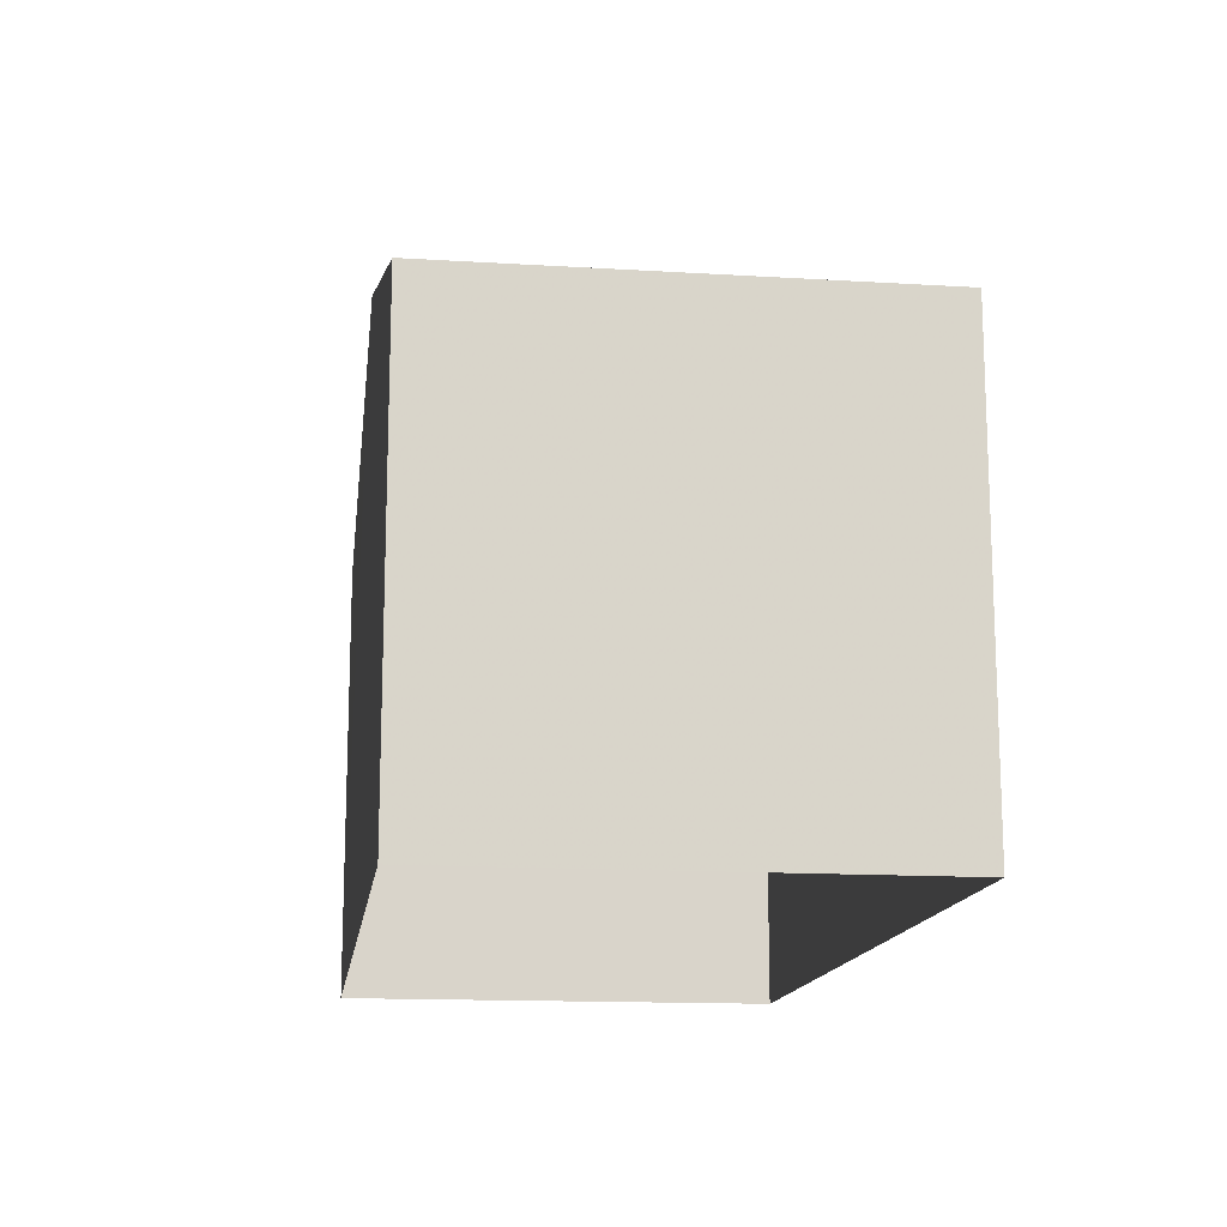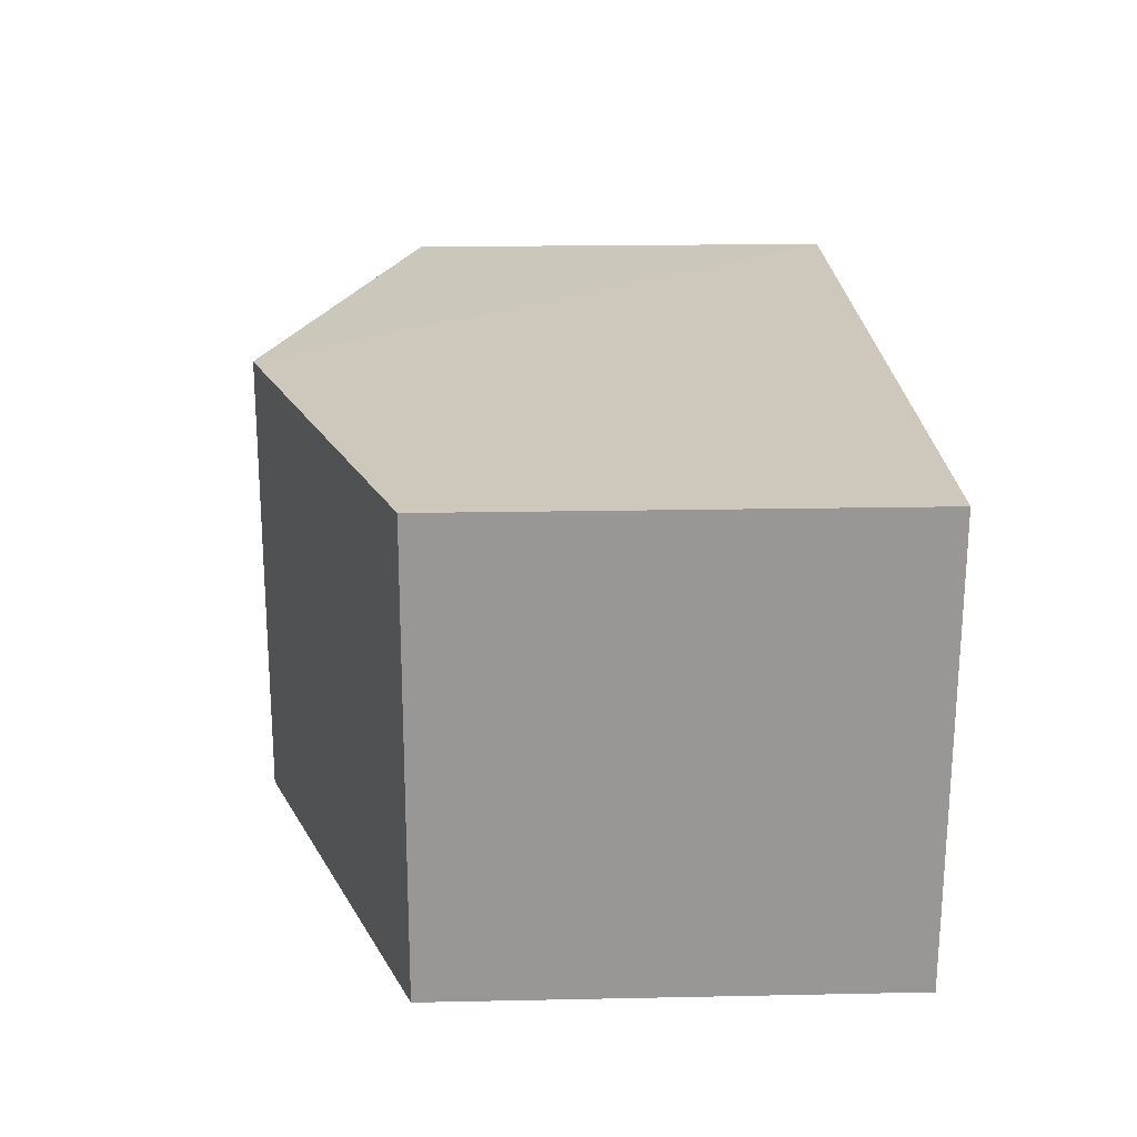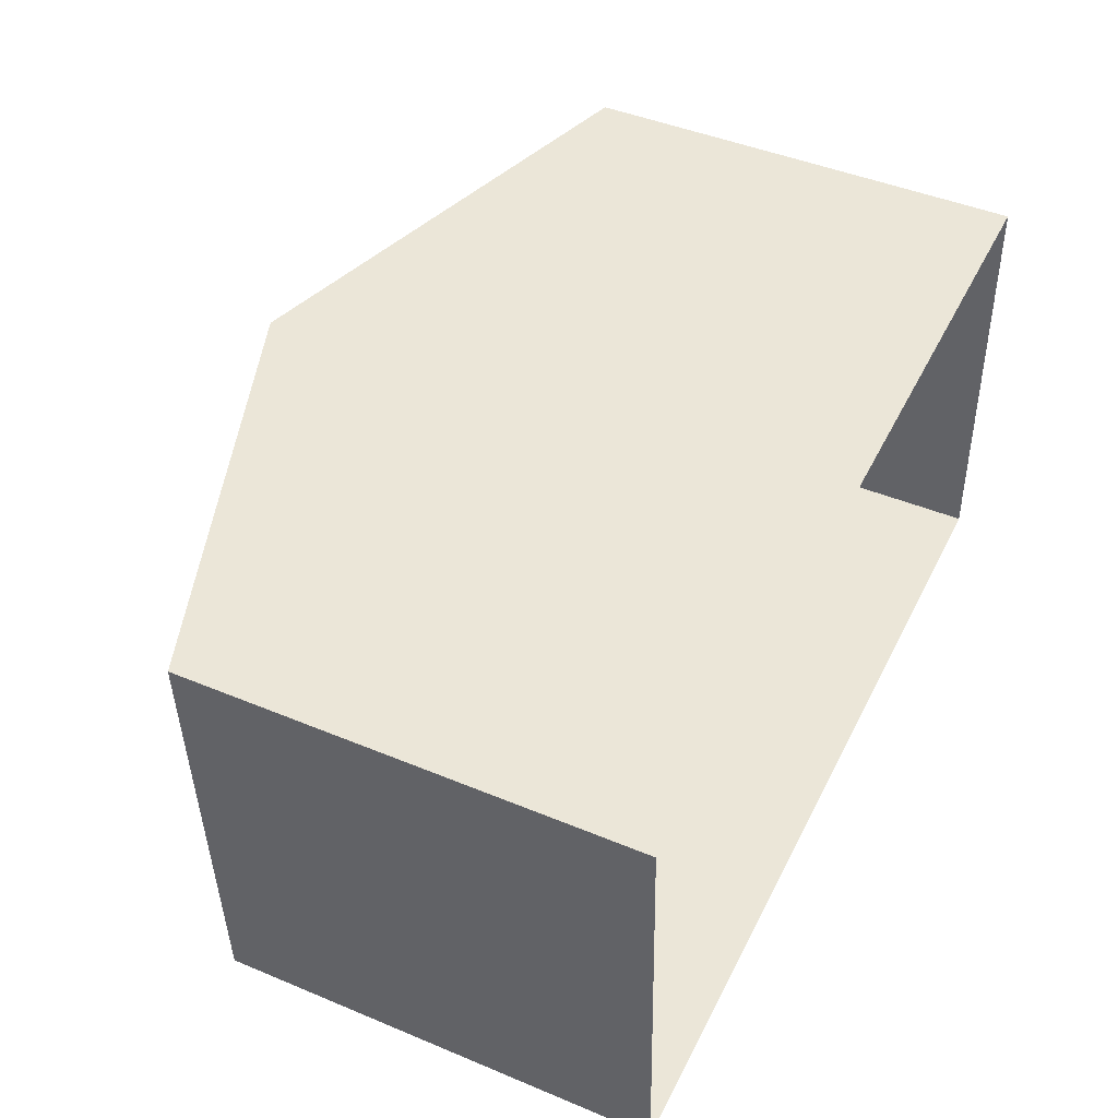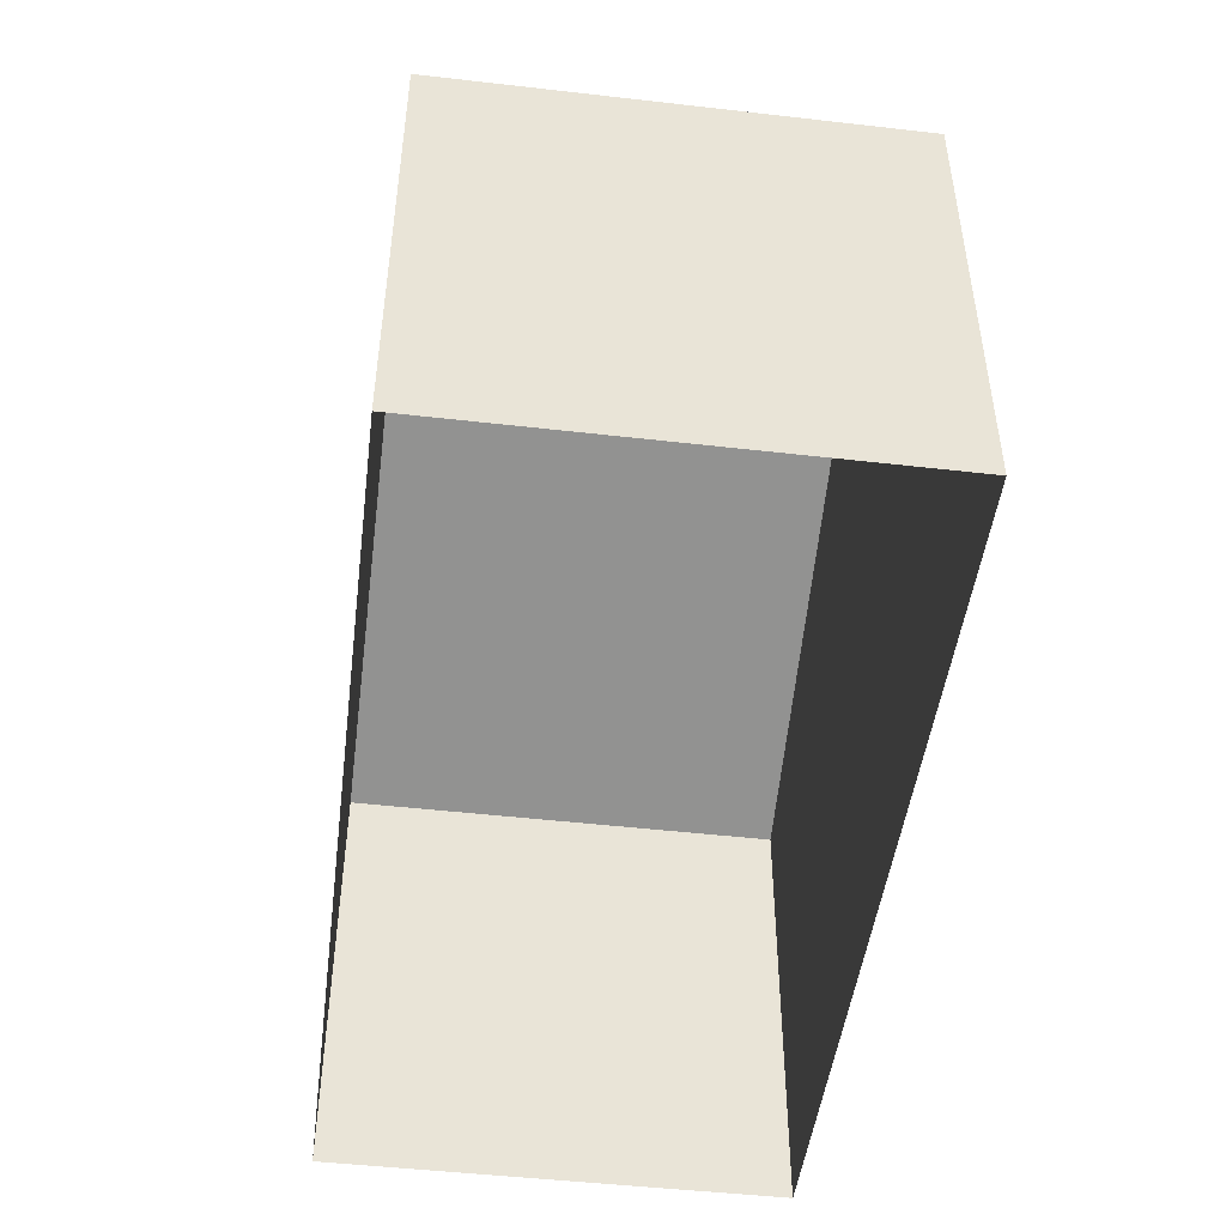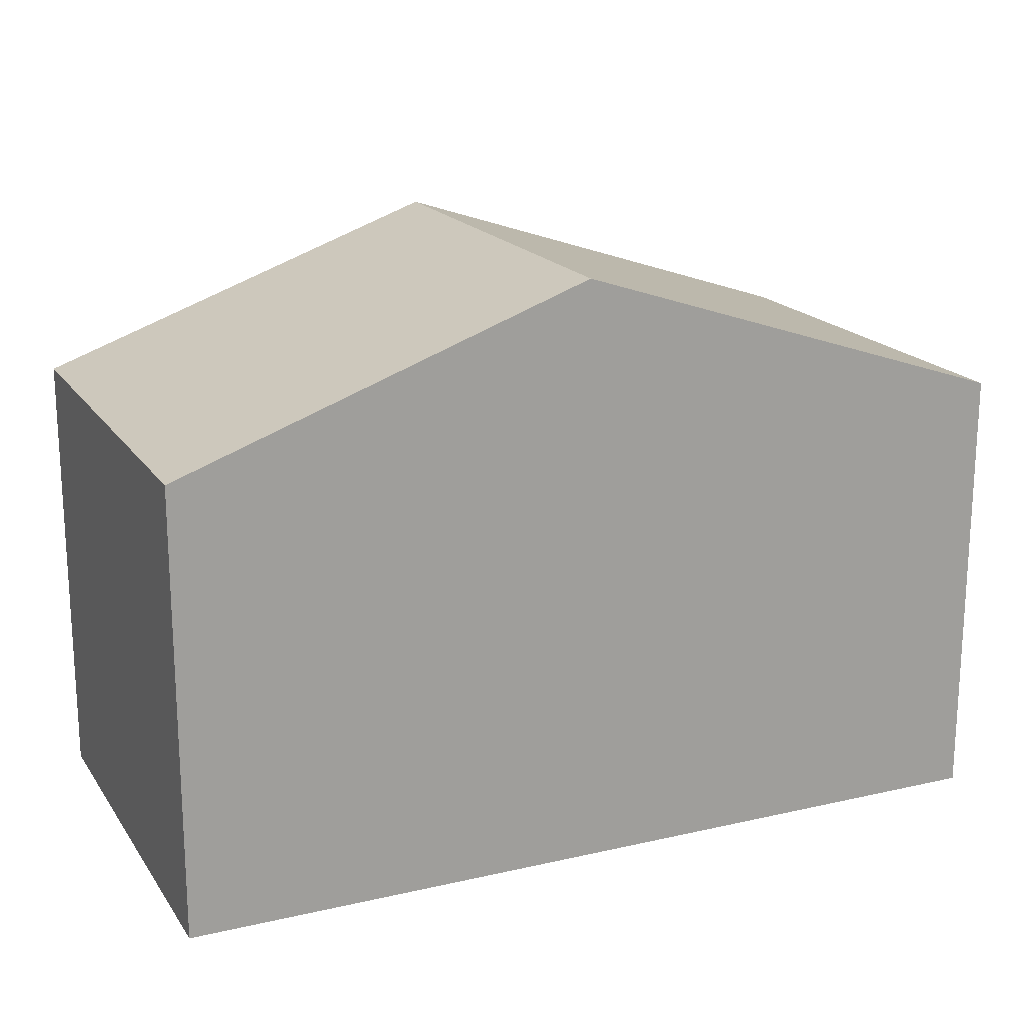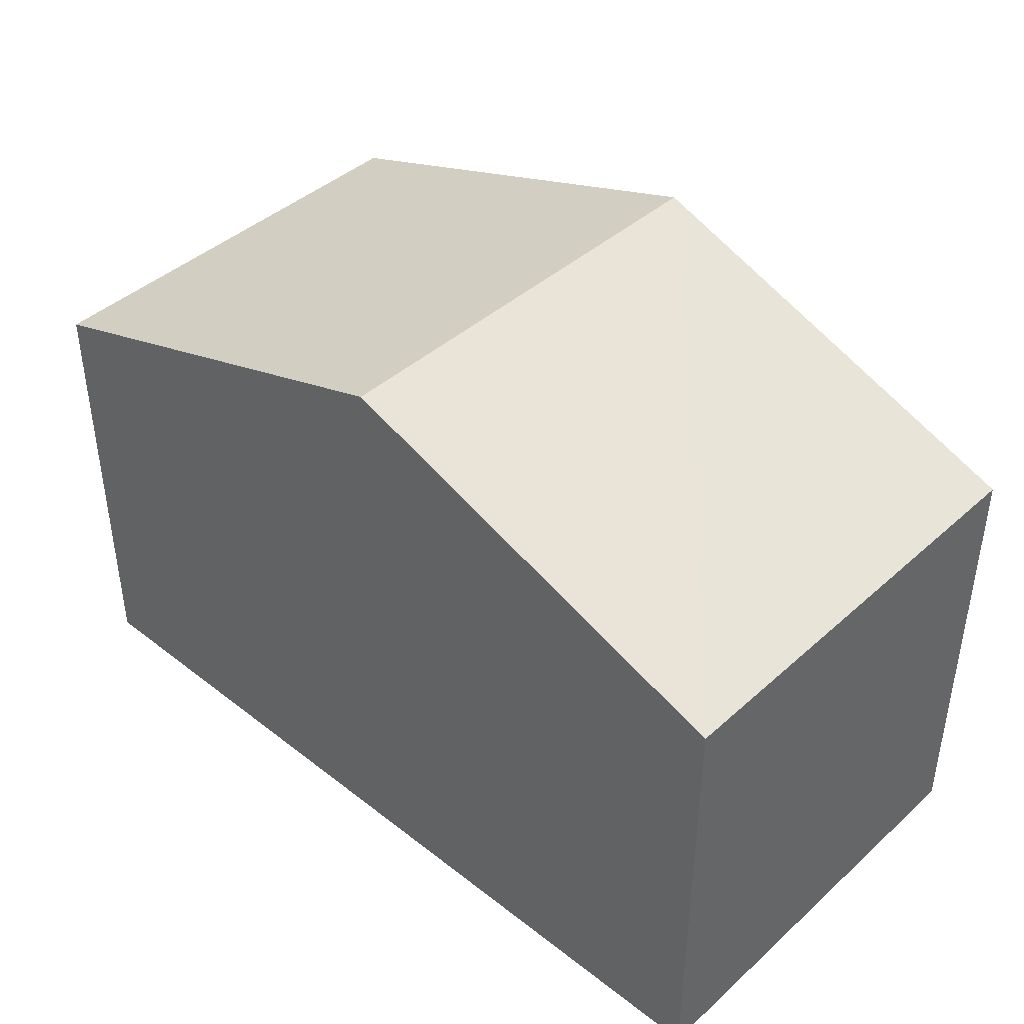
<metadata>
{"format":"obj","ext":"obj","renderer":"f3d","projection":"perspective","resolution":1024,"background":"white","views":[{"elev":-14.7,"azim":-100.3,"up":"+Z"},{"elev":19.1,"azim":87.8,"up":"+Y"},{"elev":45.1,"azim":115.9,"up":"+Y"},{"elev":-47.9,"azim":80.1,"up":"+Z"},{"elev":18.4,"azim":153.4,"up":"+Z"},{"elev":42.1,"azim":40.4,"up":"+Z"}]}
</metadata>
<code>
v -3.739e+05 -1.048e+05 22.77
v -3.739e+05 -1.048e+05 22.77
v -3.739e+05 -1.048e+05 22.77
v -3.739e+05 -1.048e+05 22.77
v -3.739e+05 -1.048e+05 27.58
v -3.739e+05 -1.048e+05 27.58
v -3.739e+05 -1.048e+05 29.17
v -3.739e+05 -1.048e+05 29.17
v -3.739e+05 -1.048e+05 27.58
v -3.739e+05 -1.048e+05 27.58
f 1 2 3
f 1 4 2
f 5 6 7
f 8 5 7
f 9 10 8
f 7 9 8
f 5 2 4
f 6 5 4
f 6 4 7
f 4 1 7
f 1 9 7
f 10 3 8
f 3 2 8
f 2 5 8
f 9 1 3
f 10 9 3

</code>
